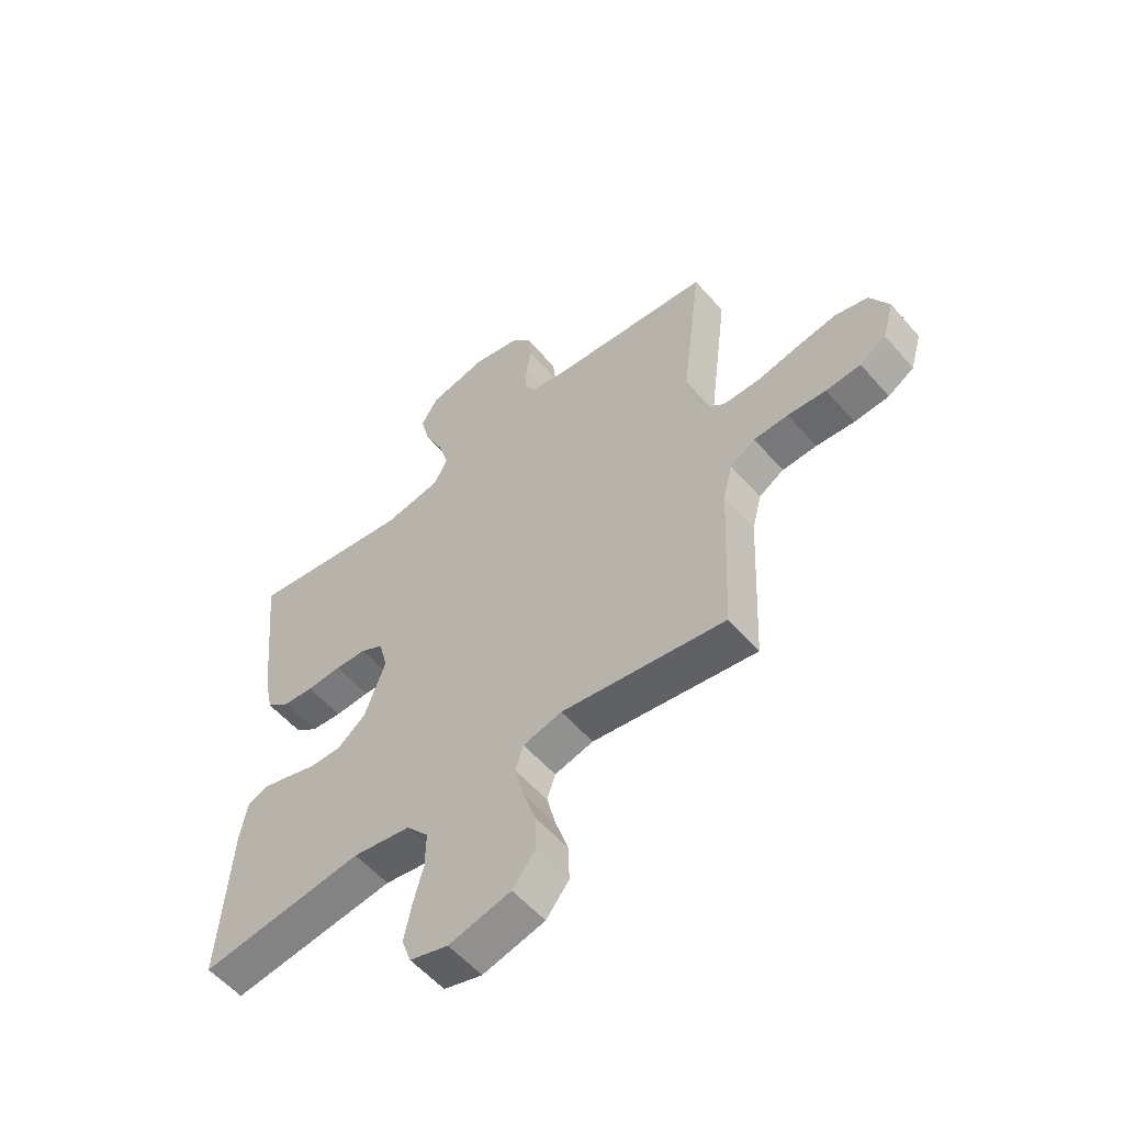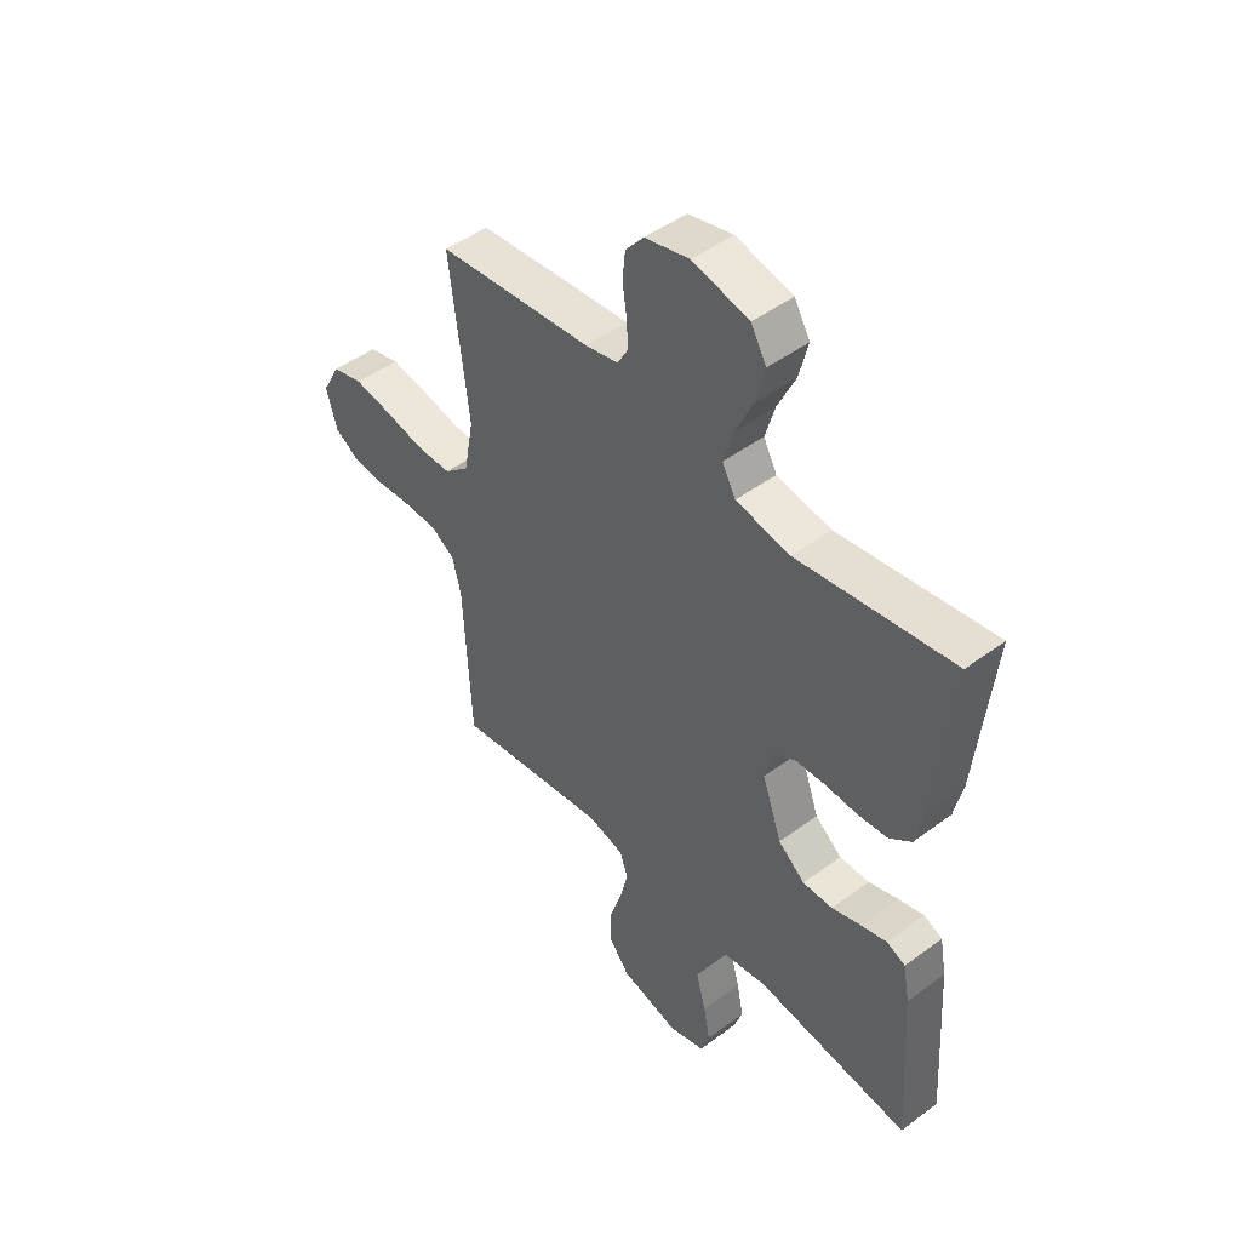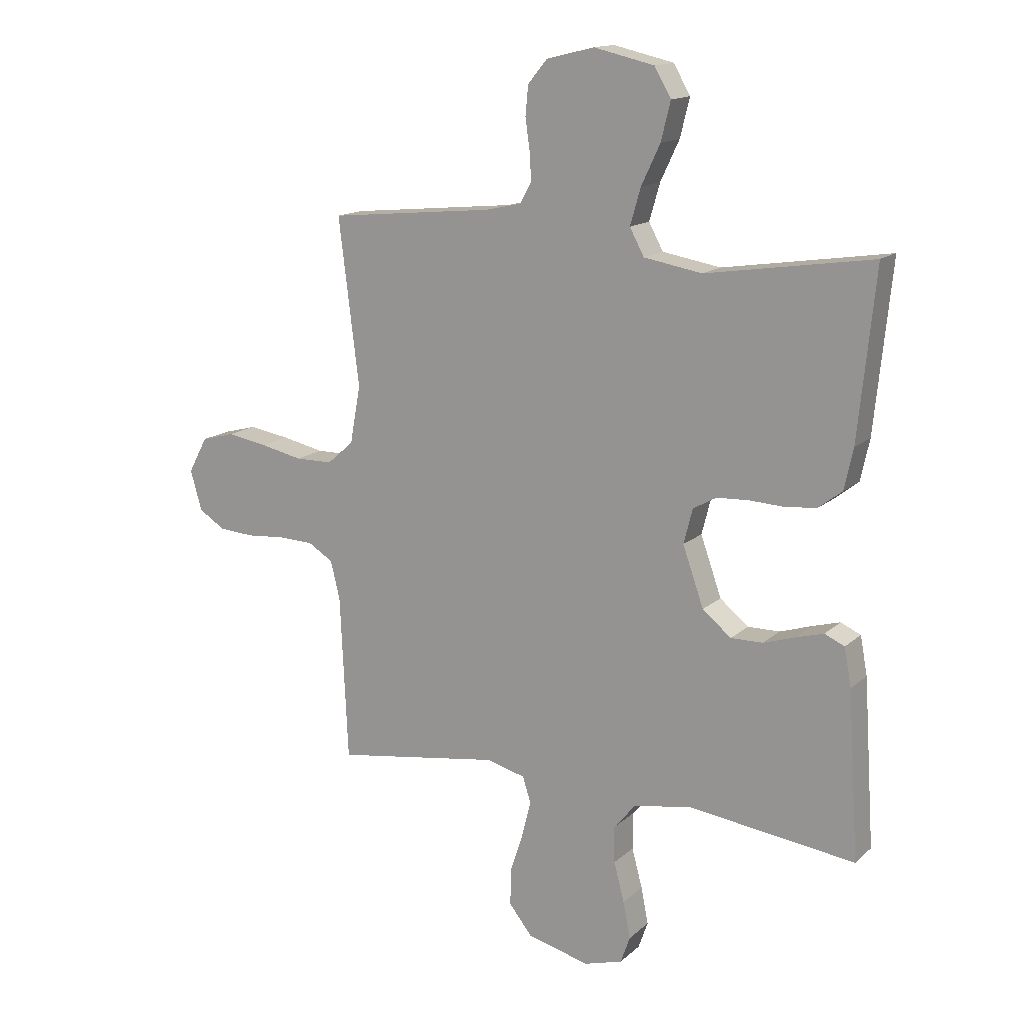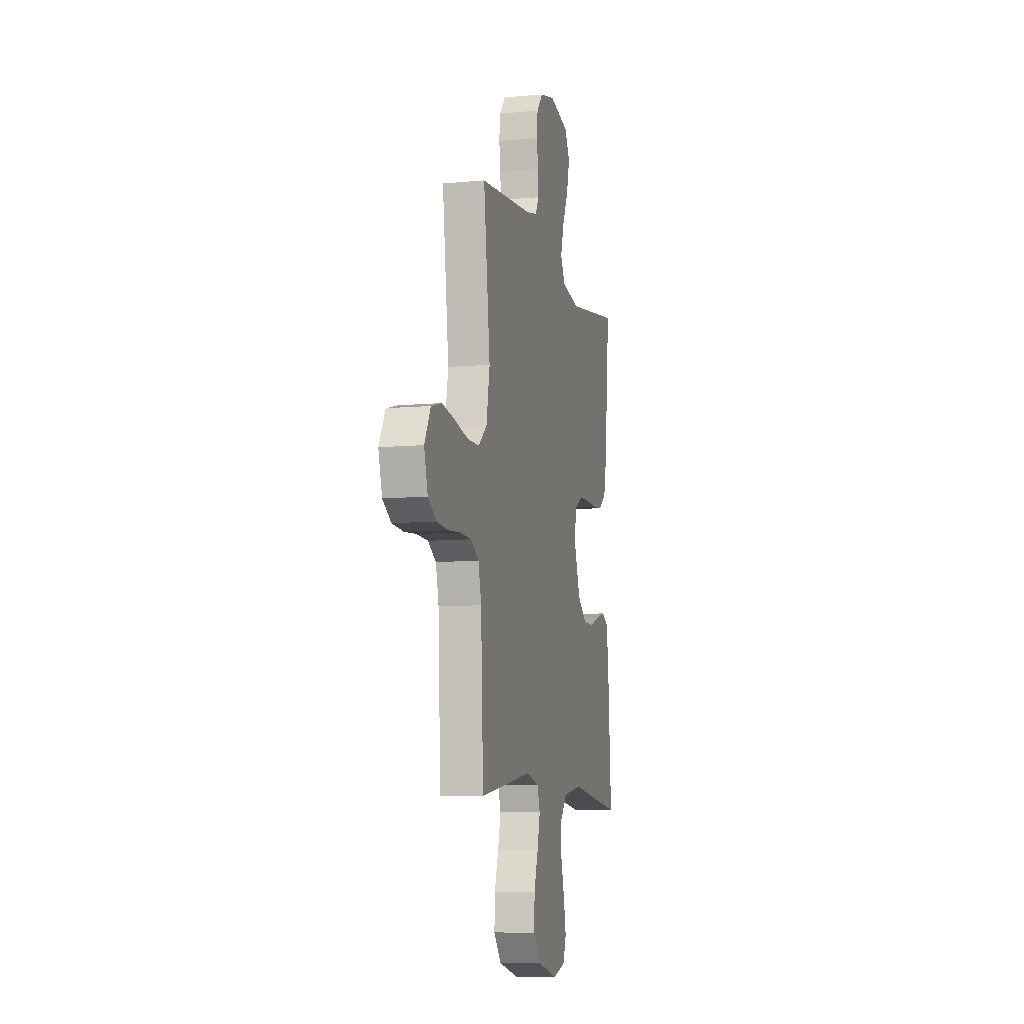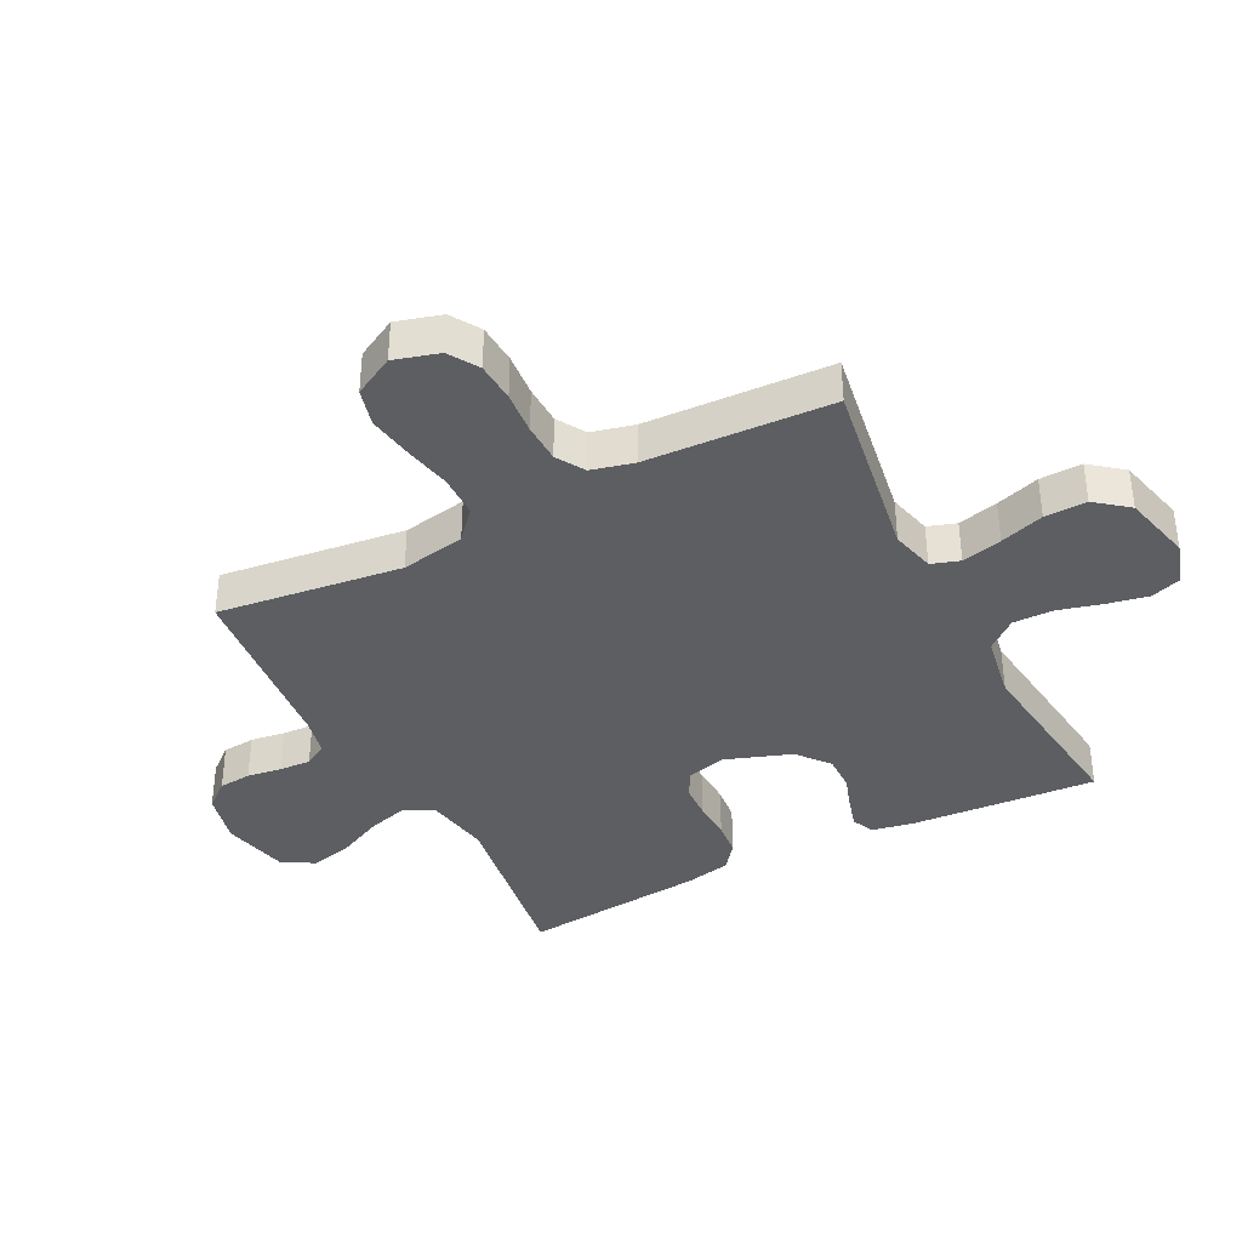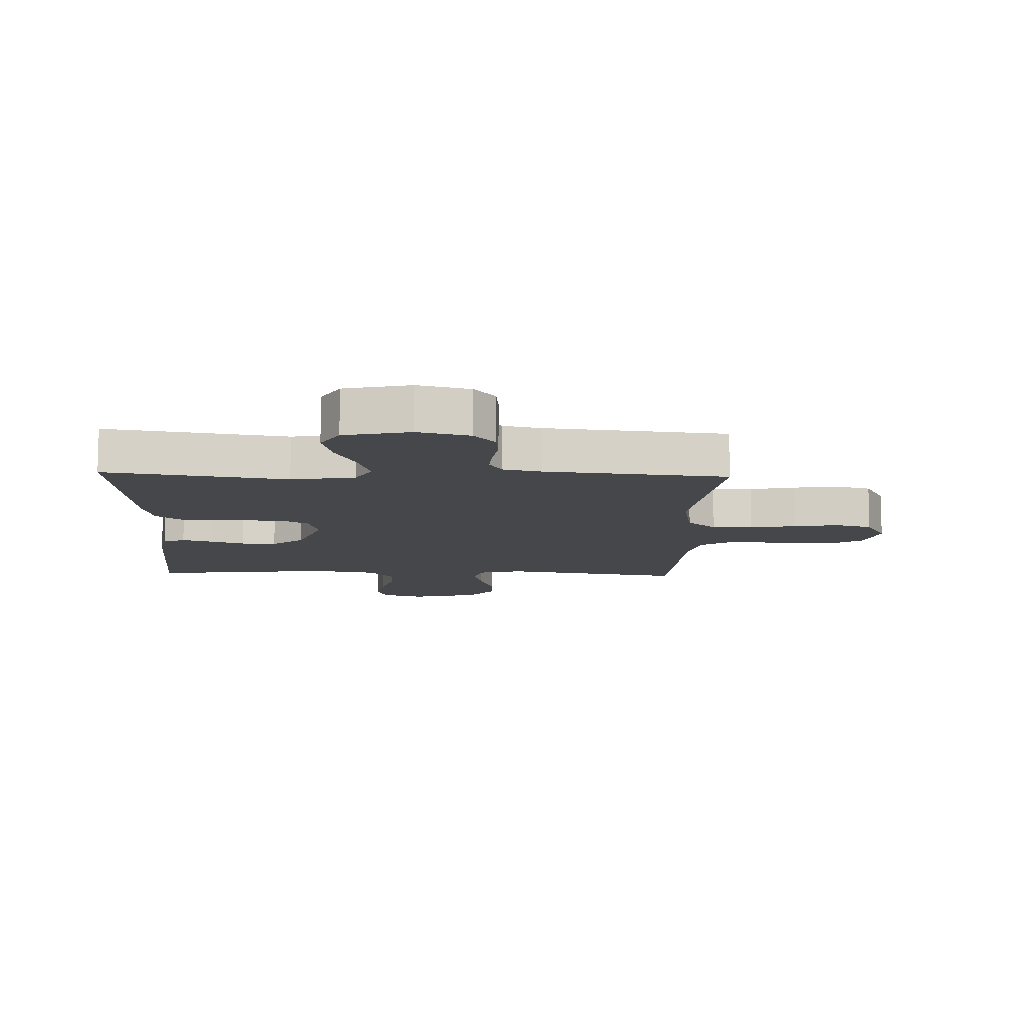
<metadata>
{"format":"obj","ext":"obj","renderer":"f3d","projection":"perspective","resolution":1024,"background":"white","views":[{"elev":-56.3,"azim":40.3,"up":"+Z"},{"elev":47.4,"azim":-130.0,"up":"+Z"},{"elev":14.9,"azim":-150.2,"up":"+Z"},{"elev":-8.6,"azim":104.0,"up":"+Z"},{"elev":-38.0,"azim":117.1,"up":"+Y"},{"elev":-10.7,"azim":-2.1,"up":"+Y"}]}
</metadata>
<code>
v -0.5 0.07 -0.5
v -0.48 0.07 -0.2
v -0.467 0.07 -0.131
v -0.431 0.07 -0.115
v -0.382 0.07 -0.129
v -0.324 0.07 -0.148
v -0.266 0.07 -0.149
v -0.214 0.07 -0.107
v -0.176 0.07 0
v -0.192 0.07 0.063
v -0.234 0.07 0.087
v -0.292 0.07 0.09
v -0.355 0.07 0.087
v -0.412 0.07 0.093
v -0.454 0.07 0.126
v -0.47 0.07 0.2
v -0.5 0.07 0.5
v -0.2 0.07 0.454
v -0.095 0.07 0.472
v -0.069 0.07 0.52
v -0.088 0.07 0.586
v -0.122 0.07 0.658
v -0.139 0.07 0.727
v -0.109 0.07 0.779
v 0 0.07 0.804
v 0.086 0.07 0.783
v 0.121 0.07 0.741
v 0.126 0.07 0.688
v 0.118 0.07 0.632
v 0.115 0.07 0.581
v 0.136 0.07 0.544
v 0.2 0.07 0.53
v 0.5 0.07 0.5
v 0.463 0.07 0.2
v 0.482 0.07 0.096
v 0.53 0.07 0.054
v 0.598 0.07 0.053
v 0.674 0.07 0.069
v 0.748 0.07 0.081
v 0.808 0.07 0.065
v 0.843 0.07 0
v 0.822 0.07 -0.073
v 0.774 0.07 -0.103
v 0.71 0.07 -0.107
v 0.64 0.07 -0.101
v 0.577 0.07 -0.103
v 0.531 0.07 -0.131
v 0.514 0.07 -0.2
v 0.5 0.07 -0.5
v 0.2 0.07 -0.453
v 0.129 0.07 -0.471
v 0.114 0.07 -0.517
v 0.13 0.07 -0.582
v 0.153 0.07 -0.653
v 0.155 0.07 -0.721
v 0.113 0.07 -0.774
v 0 0.07 -0.802
v -0.07 0.07 -0.781
v -0.087 0.07 -0.732
v -0.074 0.07 -0.666
v -0.055 0.07 -0.595
v -0.054 0.07 -0.529
v -0.094 0.07 -0.481
v -0.2 0.07 -0.463
v -0.5 0 -0.5
v -0.48 0 -0.2
v -0.467 0 -0.131
v -0.431 0 -0.115
v -0.382 0 -0.129
v -0.324 0 -0.148
v -0.266 0 -0.149
v -0.214 0 -0.107
v -0.176 0 0
v -0.192 0 0.063
v -0.234 0 0.087
v -0.292 0 0.09
v -0.355 0 0.087
v -0.412 0 0.093
v -0.454 0 0.126
v -0.47 0 0.2
v -0.5 0 0.5
v -0.2 0 0.454
v -0.095 0 0.472
v -0.069 0 0.52
v -0.088 0 0.586
v -0.122 0 0.658
v -0.139 0 0.727
v -0.109 0 0.779
v 0 0 0.804
v 0.086 0 0.783
v 0.121 0 0.741
v 0.126 0 0.688
v 0.118 0 0.632
v 0.115 0 0.581
v 0.136 0 0.544
v 0.2 0 0.53
v 0.5 0 0.5
v 0.463 0 0.2
v 0.482 0 0.096
v 0.53 0 0.054
v 0.598 0 0.053
v 0.674 0 0.069
v 0.748 0 0.081
v 0.808 0 0.065
v 0.843 0 0
v 0.822 0 -0.073
v 0.774 0 -0.103
v 0.71 0 -0.107
v 0.64 0 -0.101
v 0.577 0 -0.103
v 0.531 0 -0.131
v 0.514 0 -0.2
v 0.5 0 -0.5
v 0.2 0 -0.453
v 0.129 0 -0.471
v 0.114 0 -0.517
v 0.13 0 -0.582
v 0.153 0 -0.653
v 0.155 0 -0.721
v 0.113 0 -0.774
v 0 0 -0.802
v -0.07 0 -0.781
v -0.087 0 -0.732
v -0.074 0 -0.666
v -0.055 0 -0.595
v -0.054 0 -0.529
v -0.094 0 -0.481
v -0.2 0 -0.463
f 58 59 60 61
f 56 57 58 61
f 56 61 62
f 53 54 55 56
f 52 53 56 62
f 51 52 62 63
f 48 49 50
f 47 48 50 51
f 42 43 44 45
f 42 45 46
f 41 42 46
f 40 41 46
f 37 38 39 40
f 37 40 46 47
f 32 33 34
f 31 32 34 35
f 26 27 28 29
f 26 29 30
f 25 26 30
f 24 25 30
f 21 22 23 24
f 20 21 24 30
f 19 20 30 31
f 15 16 17 18
f 15 18 19
f 12 13 14 15
f 11 12 15 19
f 10 11 19 31
f 3 4 5 6
f 1 2 3 6
f 64 1 6 7
f 63 64 7 8
f 51 63 8 9
f 36 37 47 51
f 35 36 51 9
f 9 10 31 35
f 125 124 123 122
f 125 122 121 120
f 126 125 120
f 120 119 118 117
f 126 120 117 116
f 127 126 116 115
f 114 113 112
f 115 114 112 111
f 109 108 107 106
f 110 109 106
f 110 106 105
f 110 105 104
f 104 103 102 101
f 111 110 104 101
f 98 97 96
f 99 98 96 95
f 93 92 91 90
f 94 93 90
f 94 90 89
f 94 89 88
f 88 87 86 85
f 94 88 85 84
f 95 94 84 83
f 82 81 80 79
f 83 82 79
f 79 78 77 76
f 83 79 76 75
f 95 83 75 74
f 70 69 68 67
f 70 67 66 65
f 71 70 65 128
f 72 71 128 127
f 73 72 127 115
f 115 111 101 100
f 73 115 100 99
f 99 95 74 73
f 1 65 66 2
f 2 66 67 3
f 3 67 68 4
f 4 68 69 5
f 5 69 70 6
f 6 70 71 7
f 7 71 72 8
f 8 72 73 9
f 9 73 74 10
f 10 74 75 11
f 11 75 76 12
f 12 76 77 13
f 13 77 78 14
f 14 78 79 15
f 15 79 80 16
f 16 80 81 17
f 17 81 82 18
f 18 82 83 19
f 19 83 84 20
f 20 84 85 21
f 21 85 86 22
f 22 86 87 23
f 23 87 88 24
f 24 88 89 25
f 25 89 90 26
f 26 90 91 27
f 27 91 92 28
f 28 92 93 29
f 29 93 94 30
f 30 94 95 31
f 31 95 96 32
f 32 96 97 33
f 33 97 98 34
f 34 98 99 35
f 35 99 100 36
f 36 100 101 37
f 37 101 102 38
f 38 102 103 39
f 39 103 104 40
f 40 104 105 41
f 41 105 106 42
f 42 106 107 43
f 43 107 108 44
f 44 108 109 45
f 45 109 110 46
f 46 110 111 47
f 47 111 112 48
f 48 112 113 49
f 49 113 114 50
f 50 114 115 51
f 51 115 116 52
f 52 116 117 53
f 53 117 118 54
f 54 118 119 55
f 55 119 120 56
f 56 120 121 57
f 57 121 122 58
f 58 122 123 59
f 59 123 124 60
f 60 124 125 61
f 61 125 126 62
f 62 126 127 63
f 63 127 128 64
f 64 128 65 1

</code>
